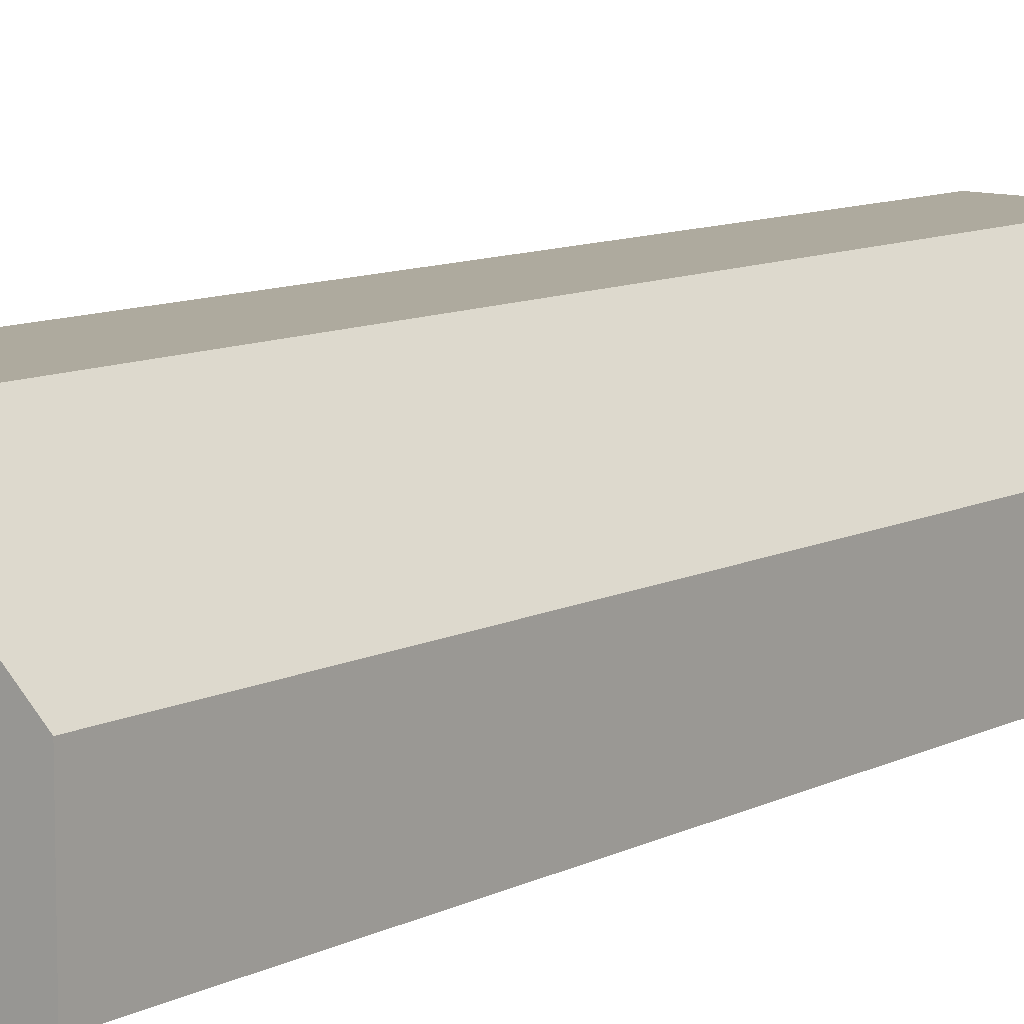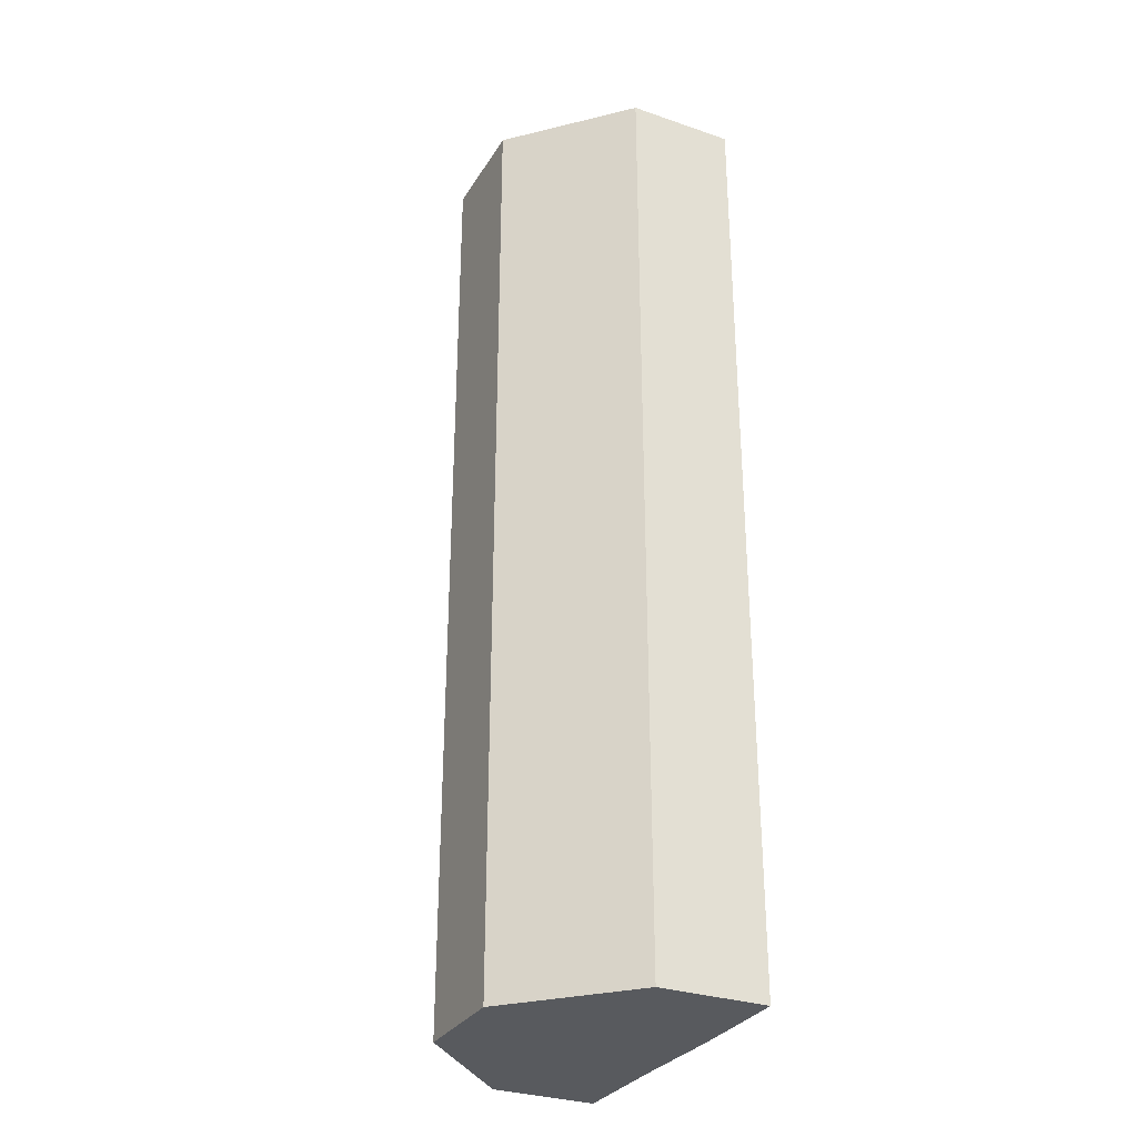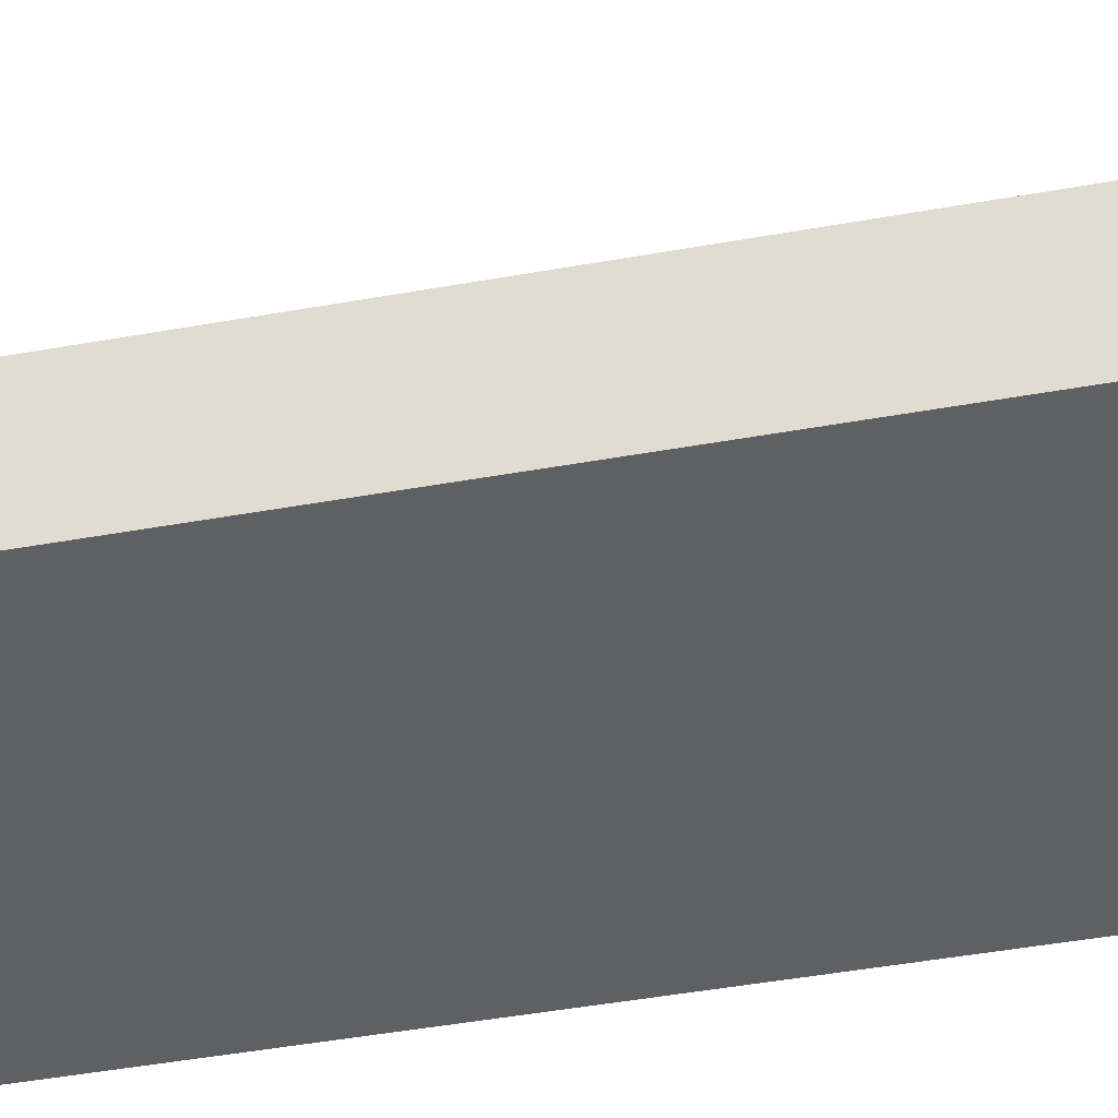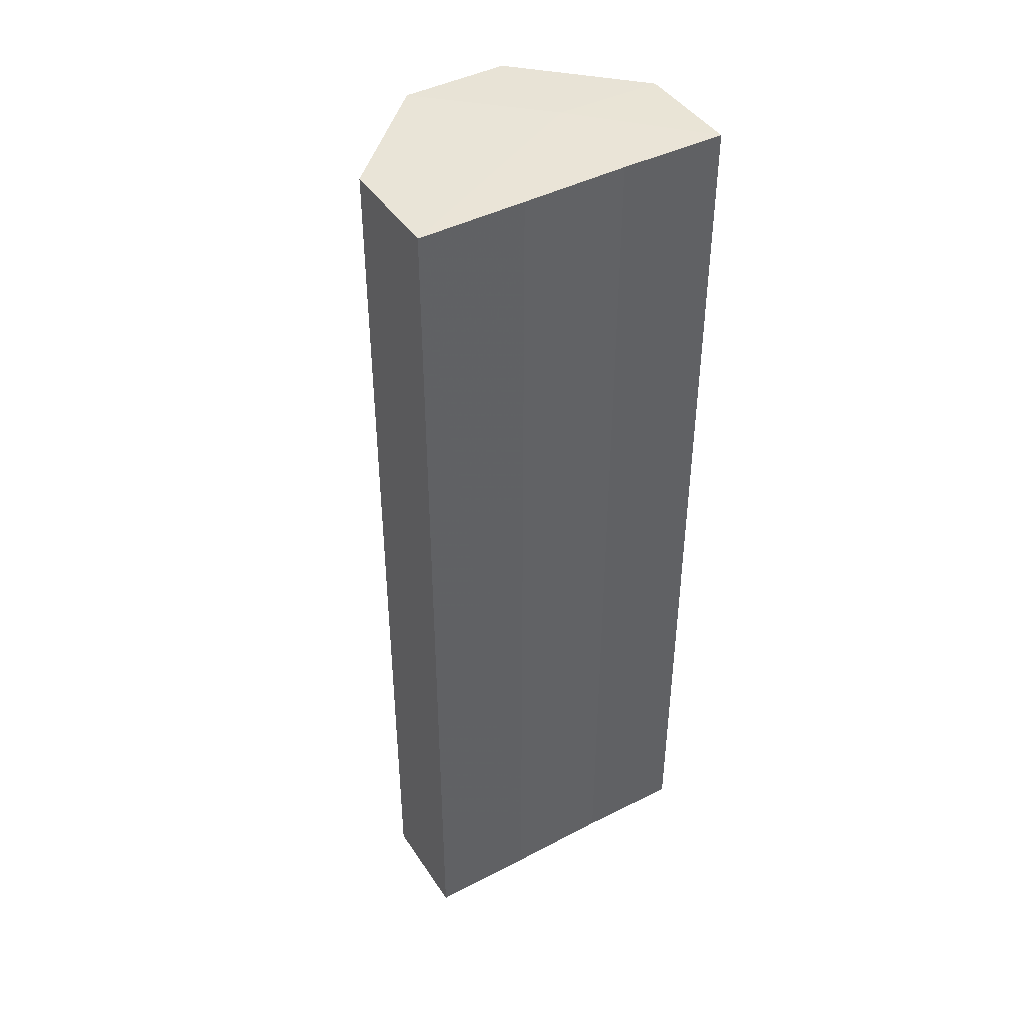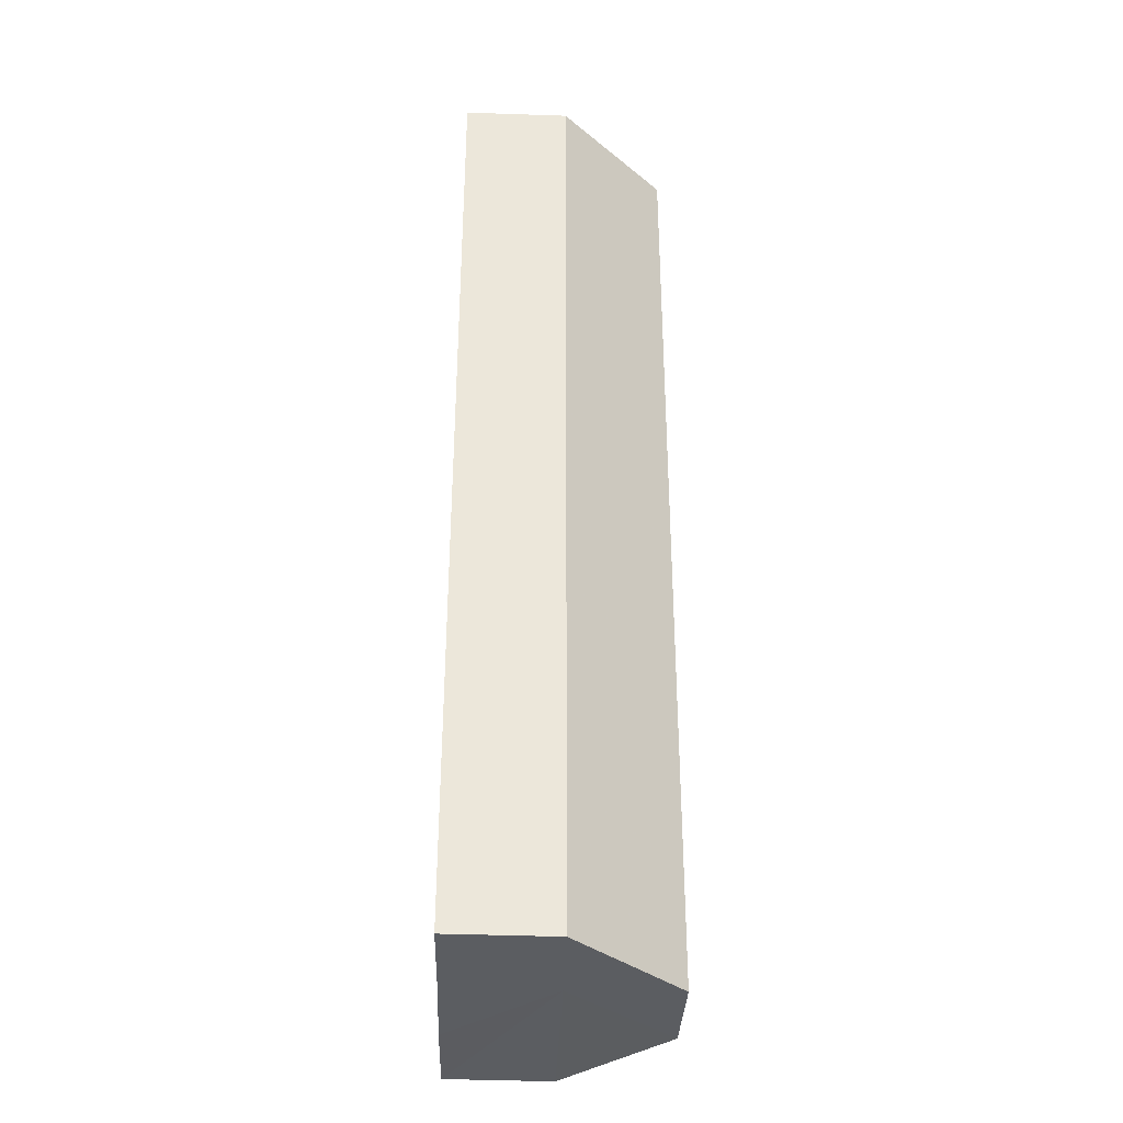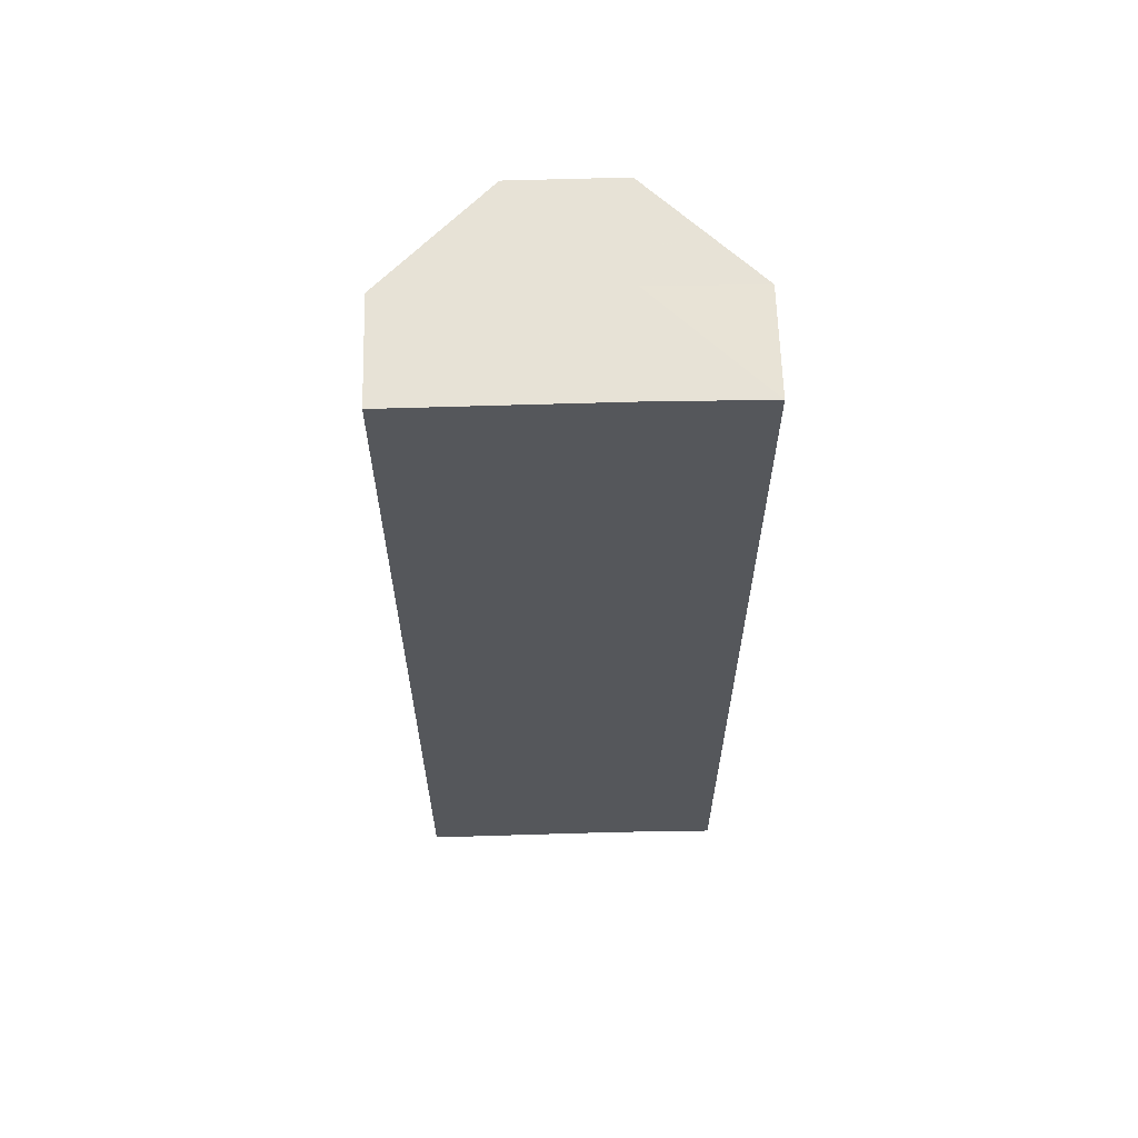
<metadata>
{"format":"obj","ext":"obj","renderer":"f3d","projection":"perspective","resolution":1024,"background":"white","views":[{"elev":9.3,"azim":-143.5,"up":"+Y"},{"elev":-30.7,"azim":-116.6,"up":"+Z"},{"elev":-43.4,"azim":-77.8,"up":"+Y"},{"elev":43.1,"azim":-31.4,"up":"+Z"},{"elev":-35.4,"azim":88.1,"up":"+Z"},{"elev":62.9,"azim":-1.7,"up":"+Z"}]}
</metadata>
<code>
o 10476
v 2164 1866 7.87
v 2164 1866 7.87
v 2164 1866 7.96
v 2164 1866 7.87
v 2164 1866 7.96
v 2164 1866 7.87
v 2164 1866 7.96
v 2164 1866 7.87
v 2164 1866 7.96
v 2164 1866 7.87
v 2164 1866 7.96
v 2164 1866 7.87
v 2164 1866 7.96
v 2164 1866 7.87
v 2164 1866 7.96
v 2164 1866 7.87
v 2164 1866 7.96
v 2164 1866 7.87
v 2164 1866 7.96
v 2164 1866 7.87
v 2164 1866 7.96
v 2164 1866 7.87
v 2164 1866 7.87
v 2164 1866 7.87
v 2164 1866 7.87
v 2164 1866 7.87
v 2164 1866 7.87
v 2164 1866 7.87
v 2164 1866 7.87
v 2164 1866 7.96
v 2164 1866 7.96
v 2164 1866 7.96
v 2164 1866 7.87
v 2164 1866 7.96
v 2164 1866 7.87
v 2164 1866 7.87
v 2164 1866 7.87
v 2164 1866 7.87
v 2164 1866 7.96
v 2164 1866 7.87
v 2164 1866 7.96
v 2164 1866 7.96
v 2164 1866 7.96
v 2164 1866 7.96
v 2164 1866 7.96
v 2164 1866 7.96
v 2164 1866 7.96
v 2164 1866 7.96
v 2164 1866 7.96
v 2164 1866 7.96
f 1 2 3
f 2 4 5
f 4 6 7
f 8 1 9
f 10 8 11
f 11 12 13
f 13 14 15
f 15 16 17
f 17 18 19
f 19 20 21
f 22 20 23
f 22 24 20
f 22 23 25
f 22 26 24
f 22 25 27
f 22 27 28
f 22 29 26
f 22 28 29
f 30 29 31
f 32 33 30
f 34 35 32
f 36 37 34
f 37 38 39
f 38 40 41
f 42 43 44
f 42 45 43
f 42 44 46
f 42 47 45
f 42 46 48
f 42 49 47
f 42 48 50
f 42 50 49

</code>
